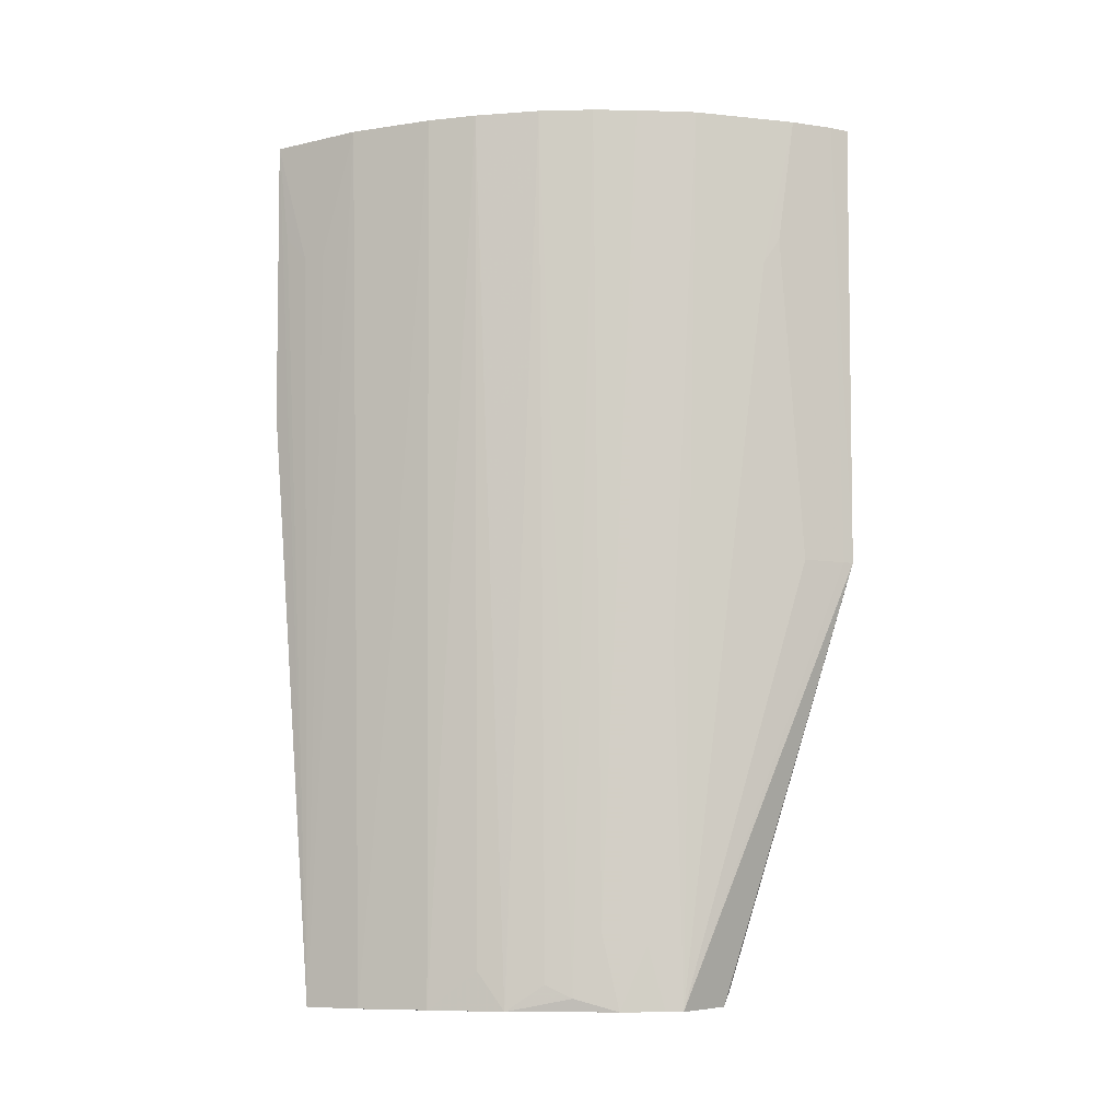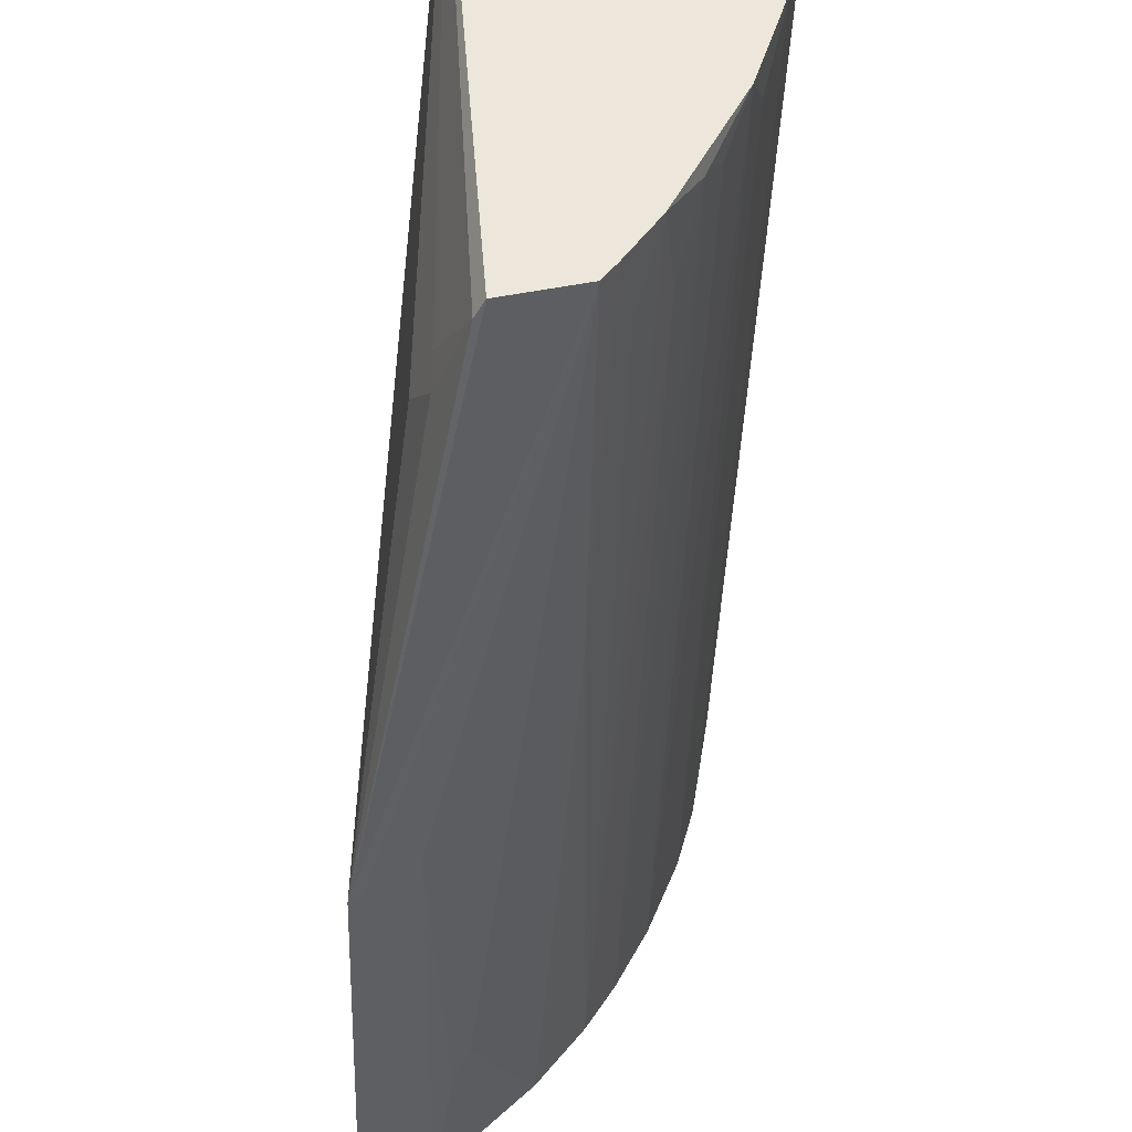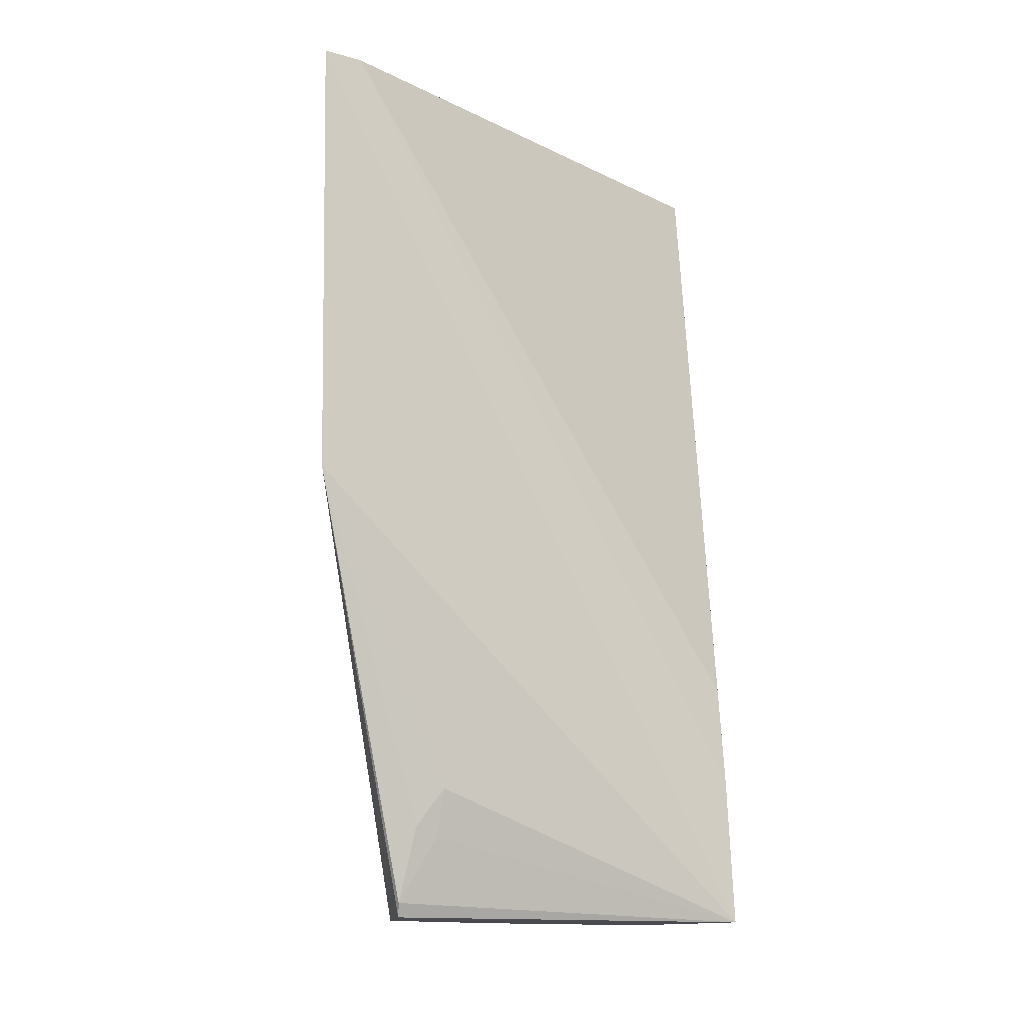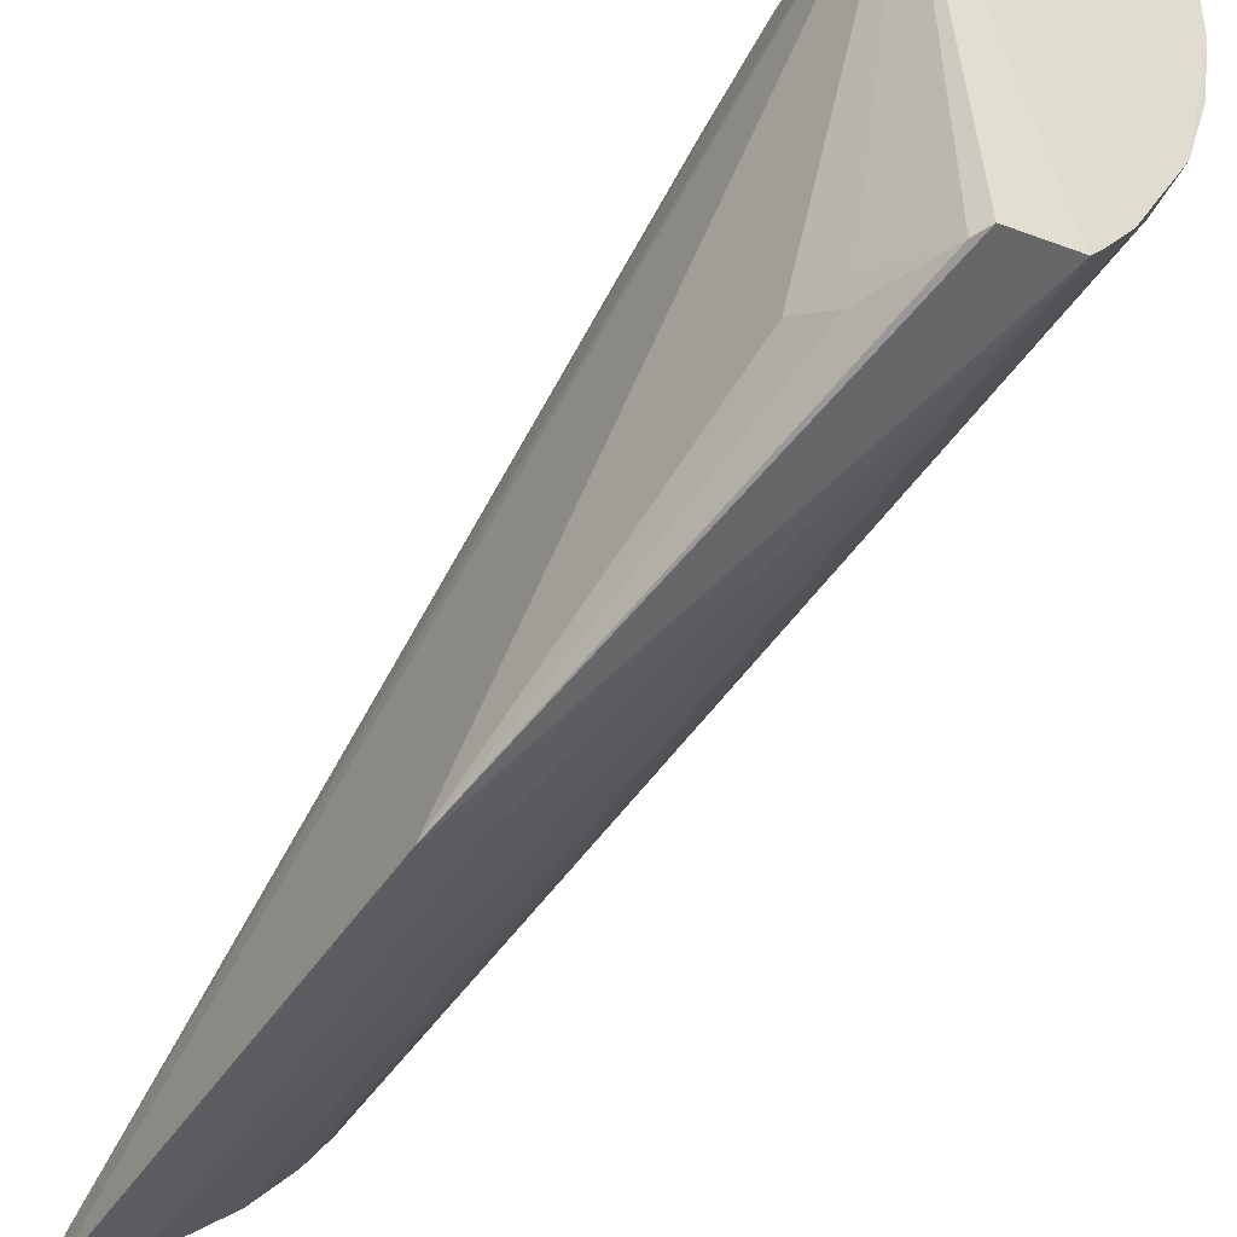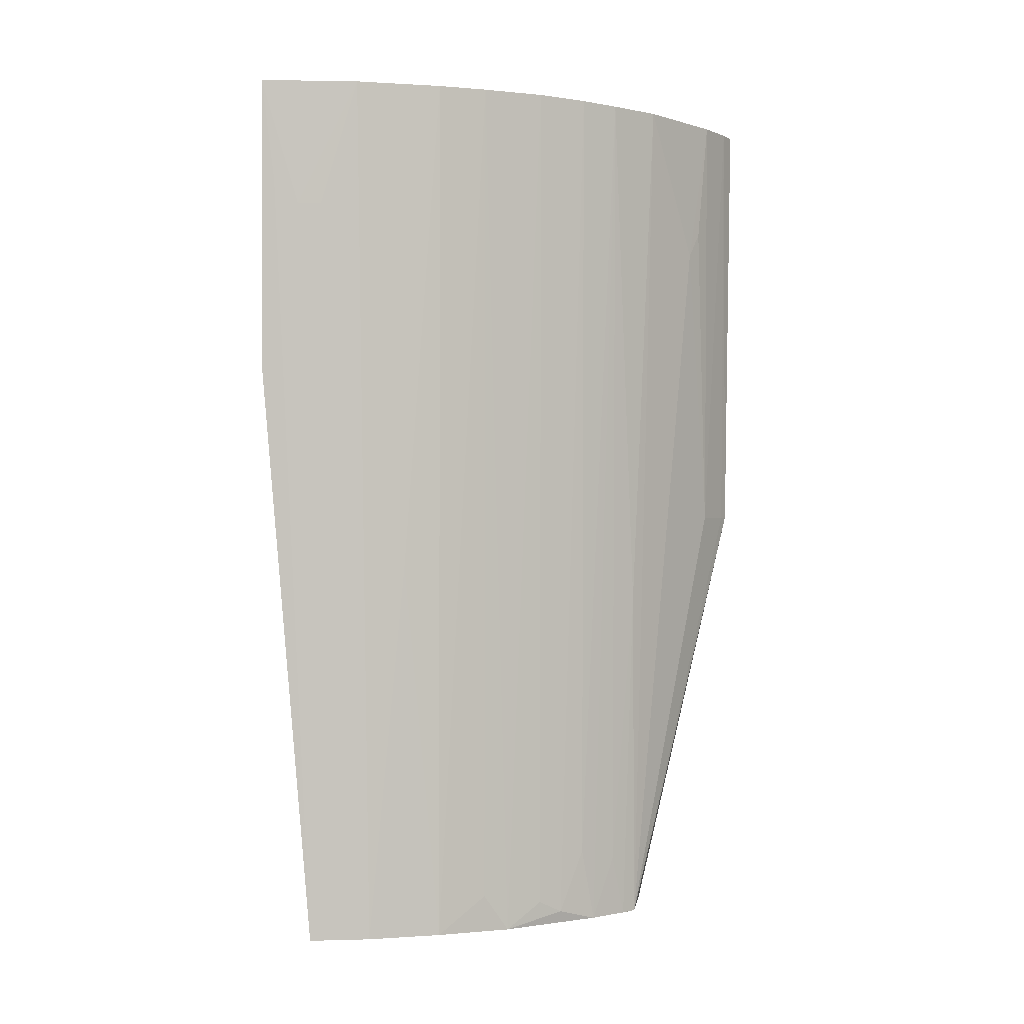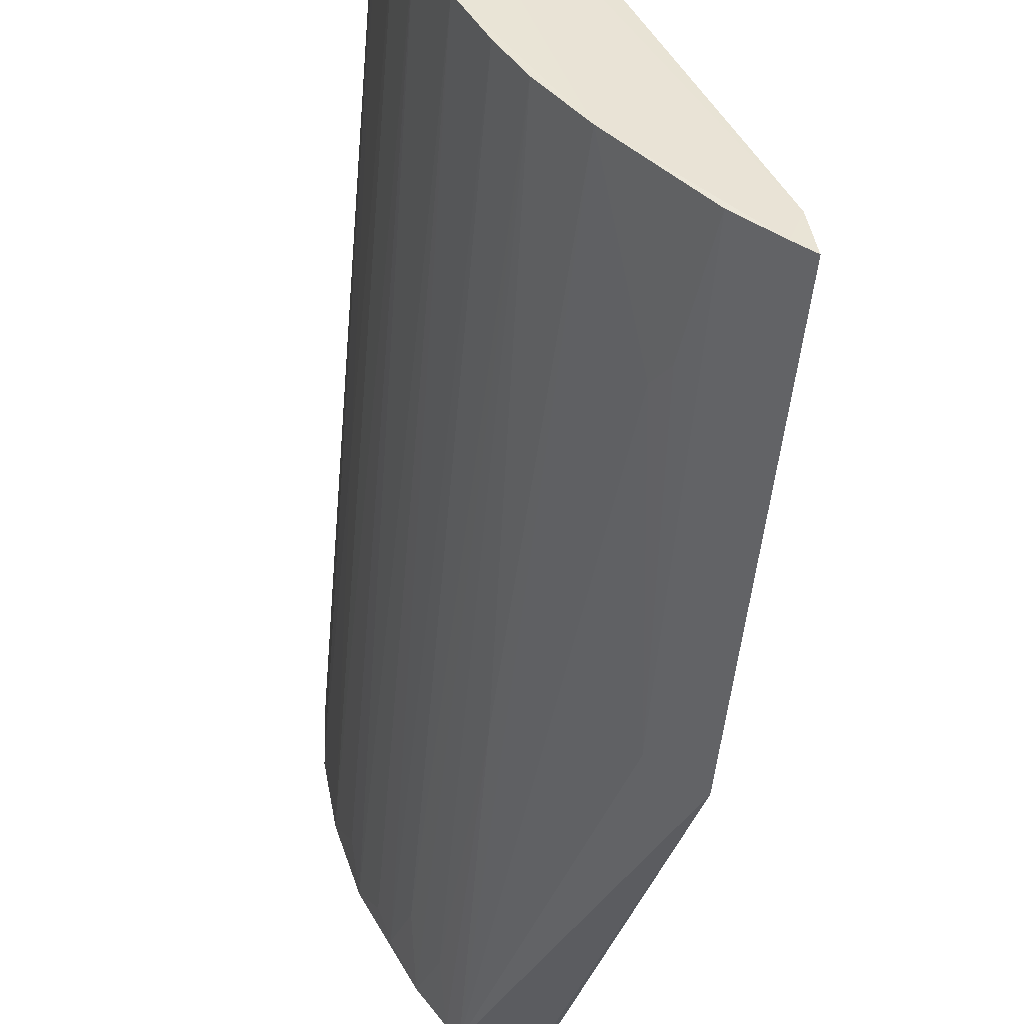
<metadata>
{"format":"obj","ext":"obj","renderer":"f3d","projection":"perspective","resolution":1024,"background":"white","views":[{"elev":-8.7,"azim":-58.3,"up":"+Z"},{"elev":-35.8,"azim":177.5,"up":"+Y"},{"elev":-13.4,"azim":66.7,"up":"+Z"},{"elev":-47.1,"azim":147.5,"up":"+Y"},{"elev":0.0,"azim":-93.7,"up":"+Z"},{"elev":-48.7,"azim":-5.7,"up":"+Y"}]}
</metadata>
<code>
v -0.06593 0.02952 0.04666
v -0.06621 0.02956 0.06453
v -0.05435 0.02647 0.009353
v -0.06758 0.02641 0.00937
v -0.05163 -0.00342 0.03656
v -0.05187 -0.003779 0.06452
v -0.05981 0.0044 0.009393
v -0.05617 0.003616 0.009523
v -0.05227 -0.001268 0.06453
v -0.05582 0.0264 0.02477
v -0.06824 0.02947 0.06461
v -0.05507 0.02641 0.01863
v -0.06795 0.0295 0.04667
v -0.05363 0.005616 0.01731
v -0.06515 0.01352 0.00938
v -0.05969 0.003034 0.06462
v -0.06506 0.0113 0.06462
v -0.06823 0.02338 0.06461
v -0.06739 0.01806 0.06458
v -0.05574 0.003469 0.01038
v -0.06657 0.01505 0.06458
v -0.0666 0.01808 0.009403
v -0.05292 -0.003107 0.06455
v -0.05658 -1.504e-05 0.05521
v -0.0544 -0.001461 0.03658
v -0.05584 -0.0007439 0.05678
v -0.06821 0.02717 0.05678
v -0.05441 0.004095 0.01503
v -0.05443 0.005438 0.01437
v -0.0642 0.0113 0.01095
v -0.06202 0.005977 0.06458
v -0.06267 0.008313 0.01405
v -0.06203 0.007473 0.009393
v -0.06741 0.02261 0.009375
v -0.06575 0.01509 0.01172
v -0.05216 -0.003055 0.03656
v -0.05512 -0.001491 0.06453
v -0.06819 0.02868 0.05833
v -0.0682 0.0257 0.05678
v -0.06344 0.009846 0.01017
v -0.06347 0.008282 0.06461
v -0.06114 0.006063 0.01327
v -0.06039 0.004554 0.03114
v -0.06737 0.02034 0.03346
v -0.06047 0.005247 0.009391
f 1 2 3
f 1 3 4
f 5 3 6
f 7 3 8
f 7 8 5
f 9 10 2
f 9 6 3
f 9 2 11
f 12 3 2
f 12 2 10
f 12 9 3
f 12 10 9
f 13 1 4
f 13 4 11
f 13 11 2
f 13 2 1
f 14 3 5
f 15 4 3
f 16 9 11
f 16 11 17
f 18 19 17
f 18 17 11
f 20 5 8
f 20 8 3
f 21 15 17
f 21 17 19
f 21 19 22
f 23 6 9
f 23 9 16
f 23 5 6
f 24 16 7
f 24 25 26
f 24 7 25
f 27 18 11
f 28 14 5
f 28 5 20
f 29 20 3
f 29 3 14
f 29 28 20
f 29 14 28
f 30 17 15
f 31 32 33
f 34 4 15
f 34 15 22
f 34 18 4
f 35 21 22
f 35 22 15
f 35 15 21
f 36 25 7
f 36 7 5
f 36 23 25
f 36 5 23
f 37 23 16
f 37 26 25
f 37 25 23
f 37 24 26
f 37 16 24
f 38 27 11
f 38 11 4
f 38 4 27
f 39 27 4
f 39 4 18
f 39 18 27
f 40 17 30
f 40 33 32
f 40 30 15
f 40 15 33
f 41 31 16
f 41 16 17
f 41 32 31
f 41 40 32
f 41 17 40
f 42 31 33
f 43 7 16
f 43 16 31
f 43 31 42
f 44 34 22
f 44 22 19
f 44 19 18
f 44 18 34
f 45 42 33
f 45 43 42
f 45 7 43
f 45 33 15
f 45 15 3
f 45 3 7

</code>
